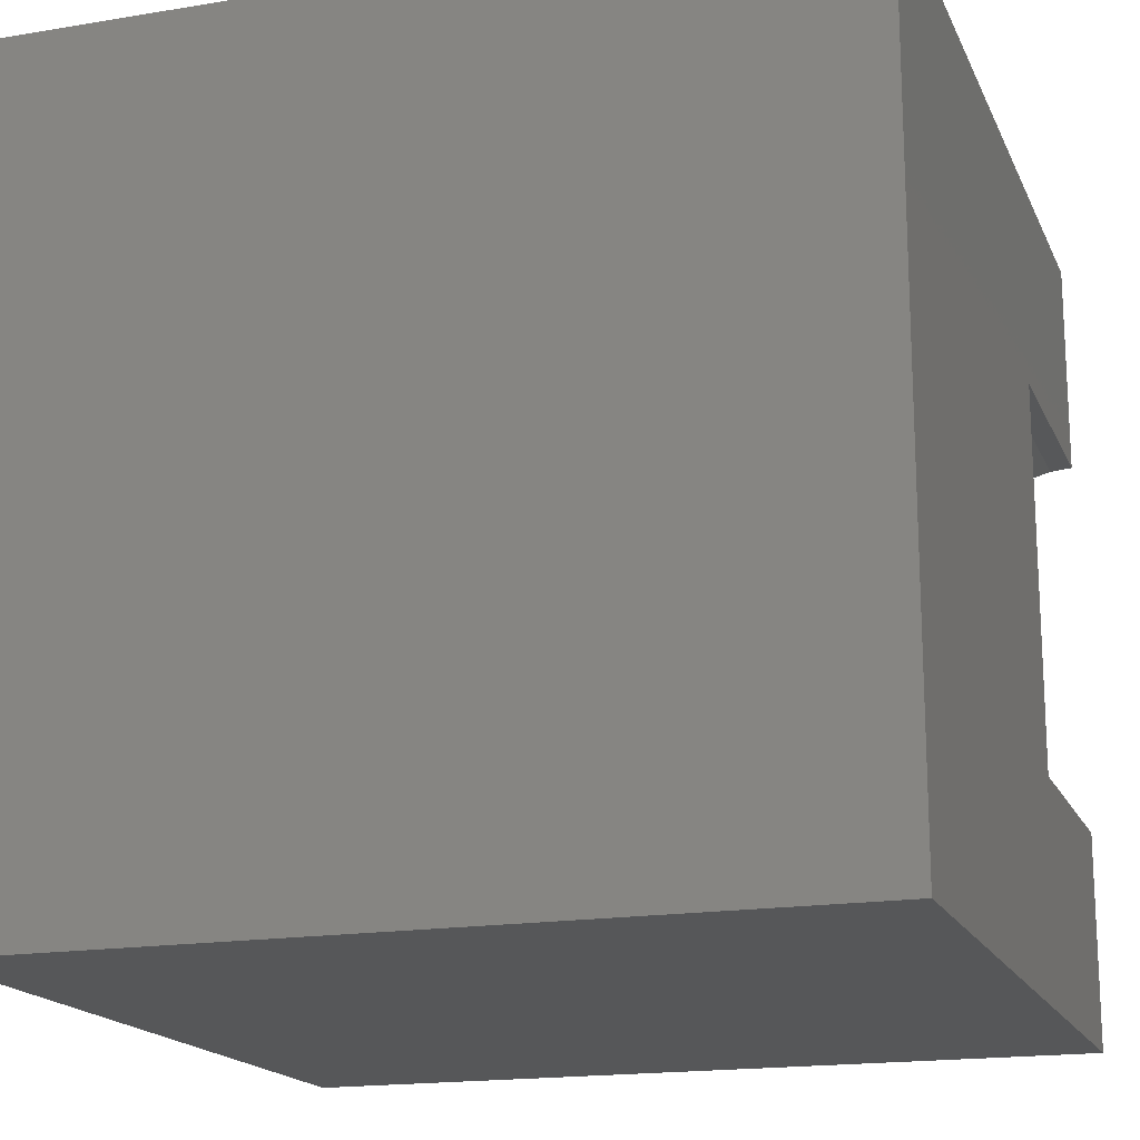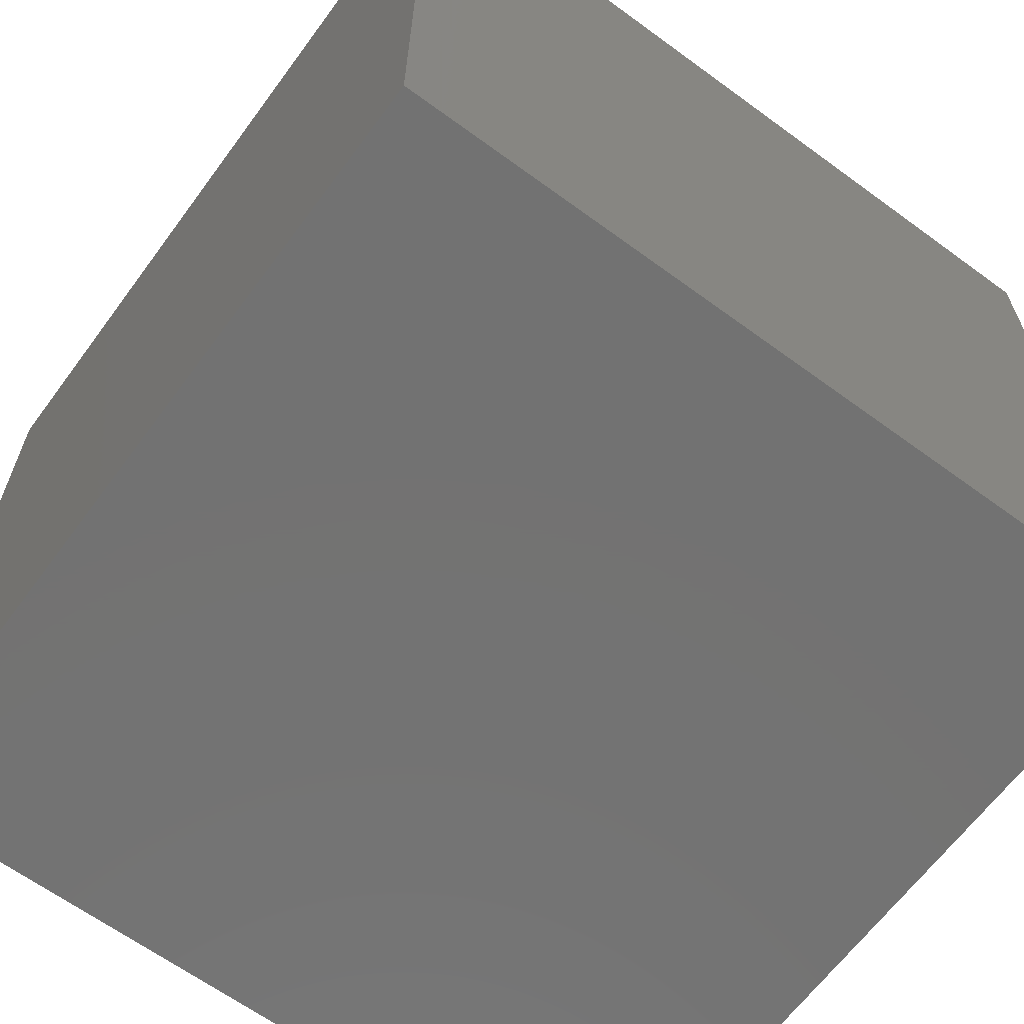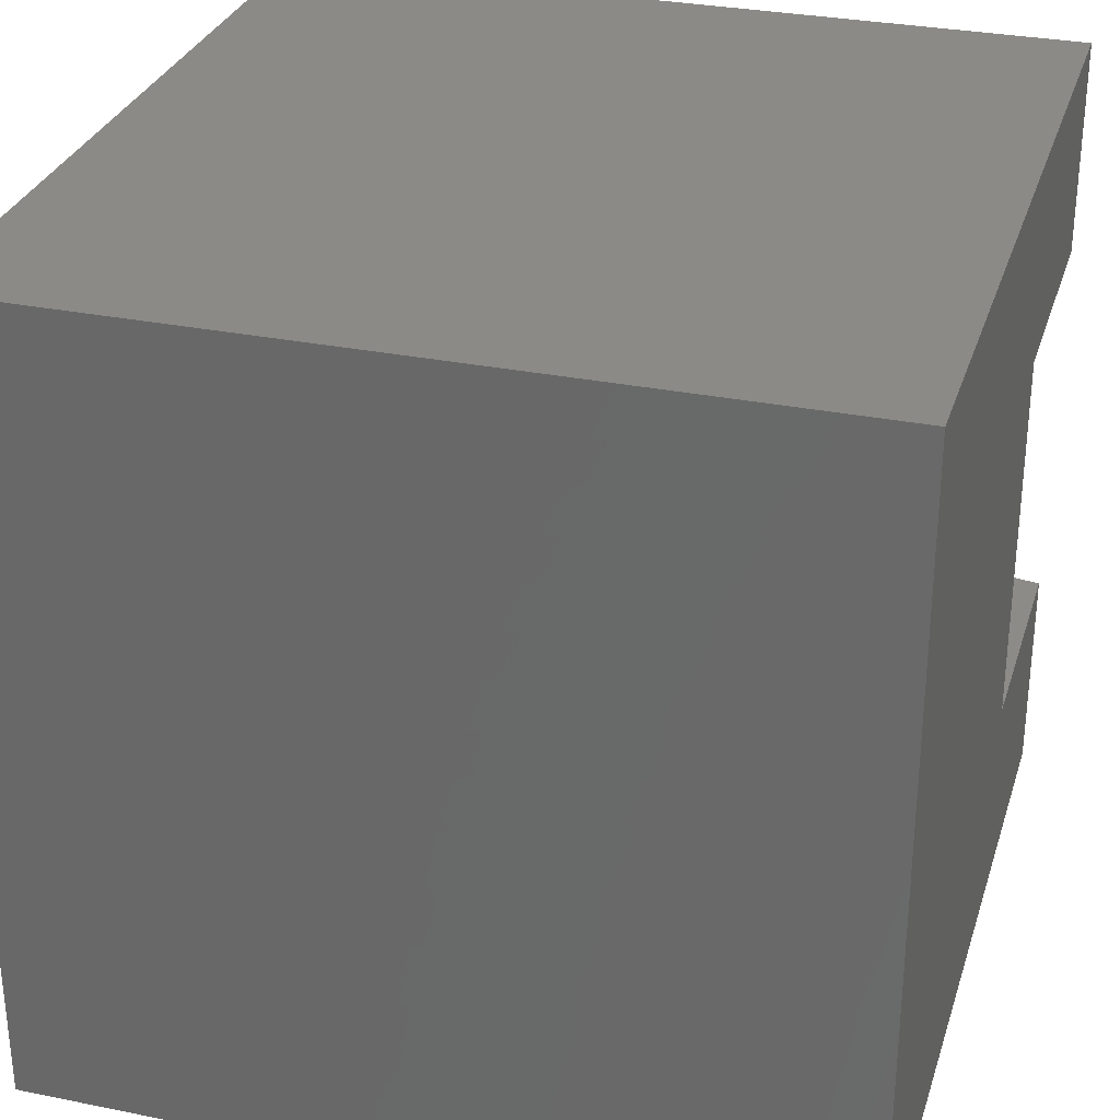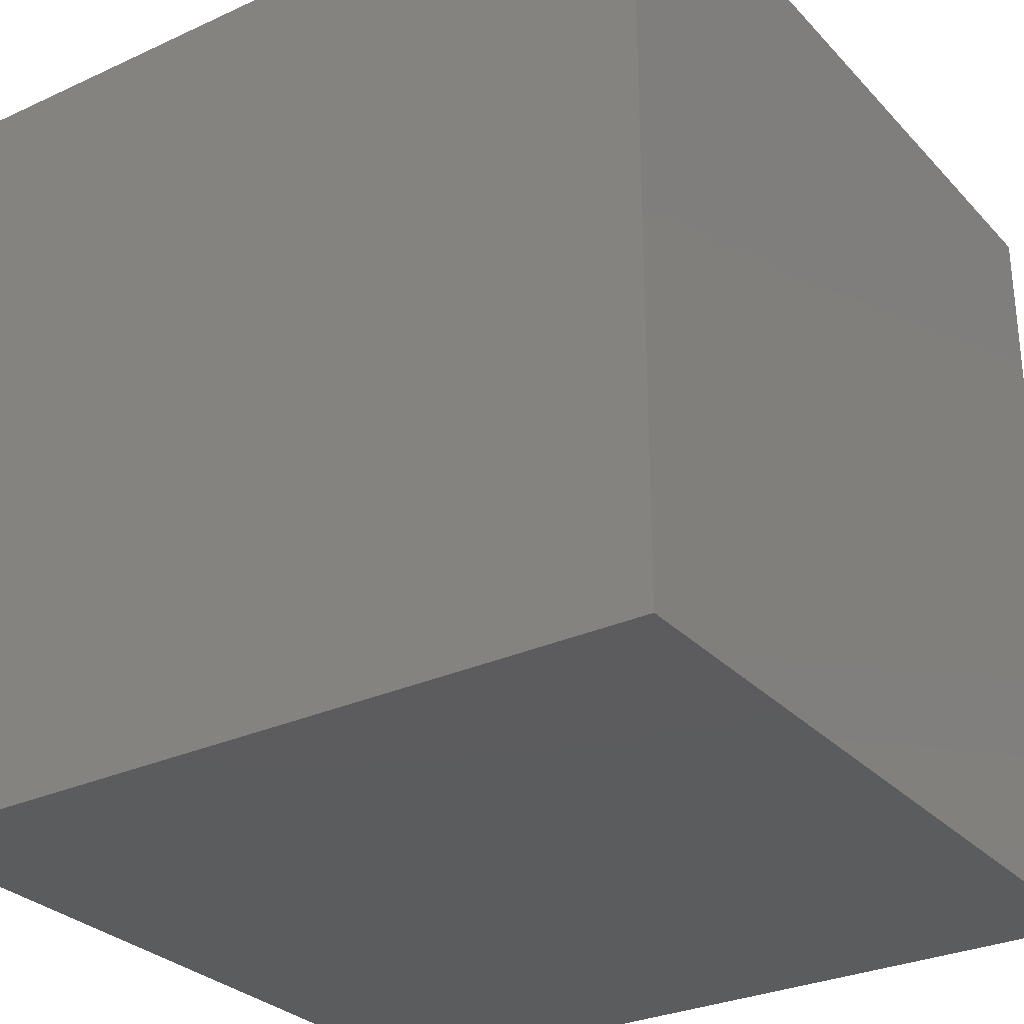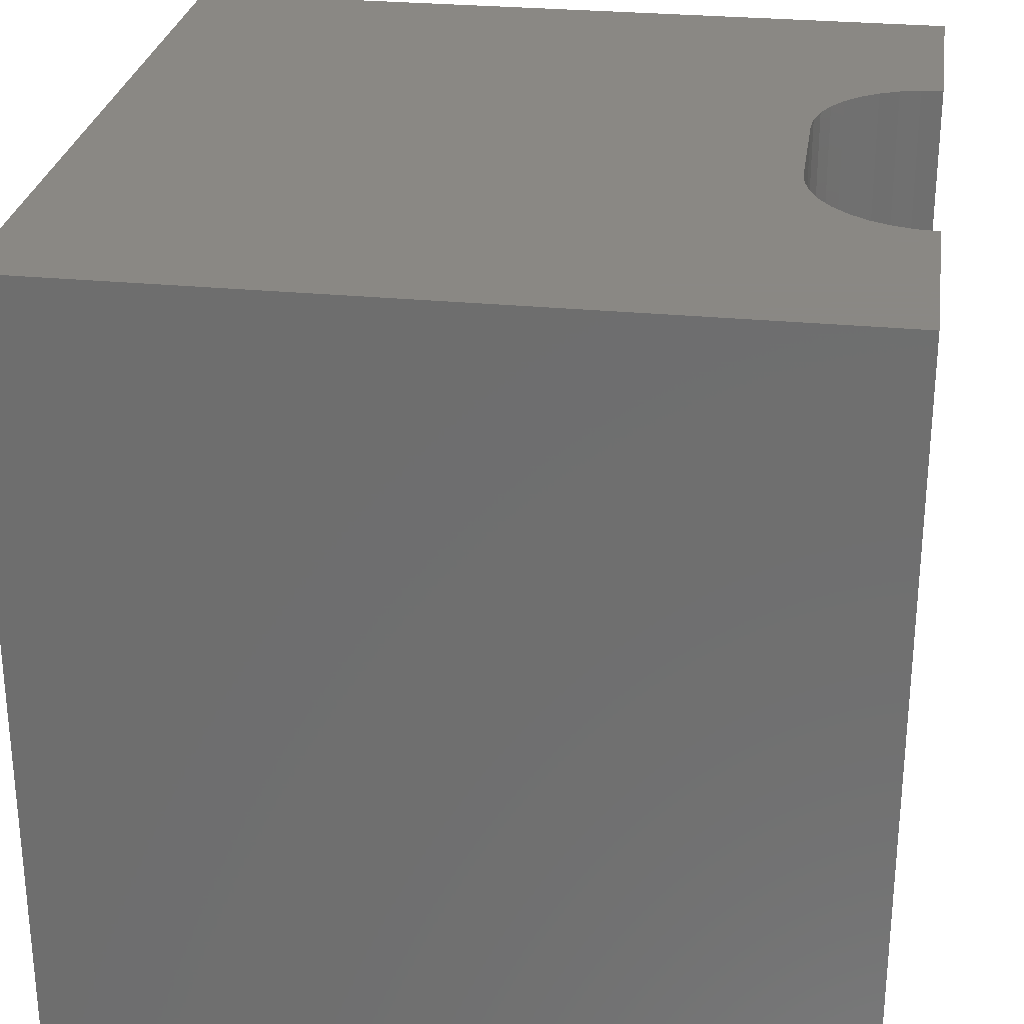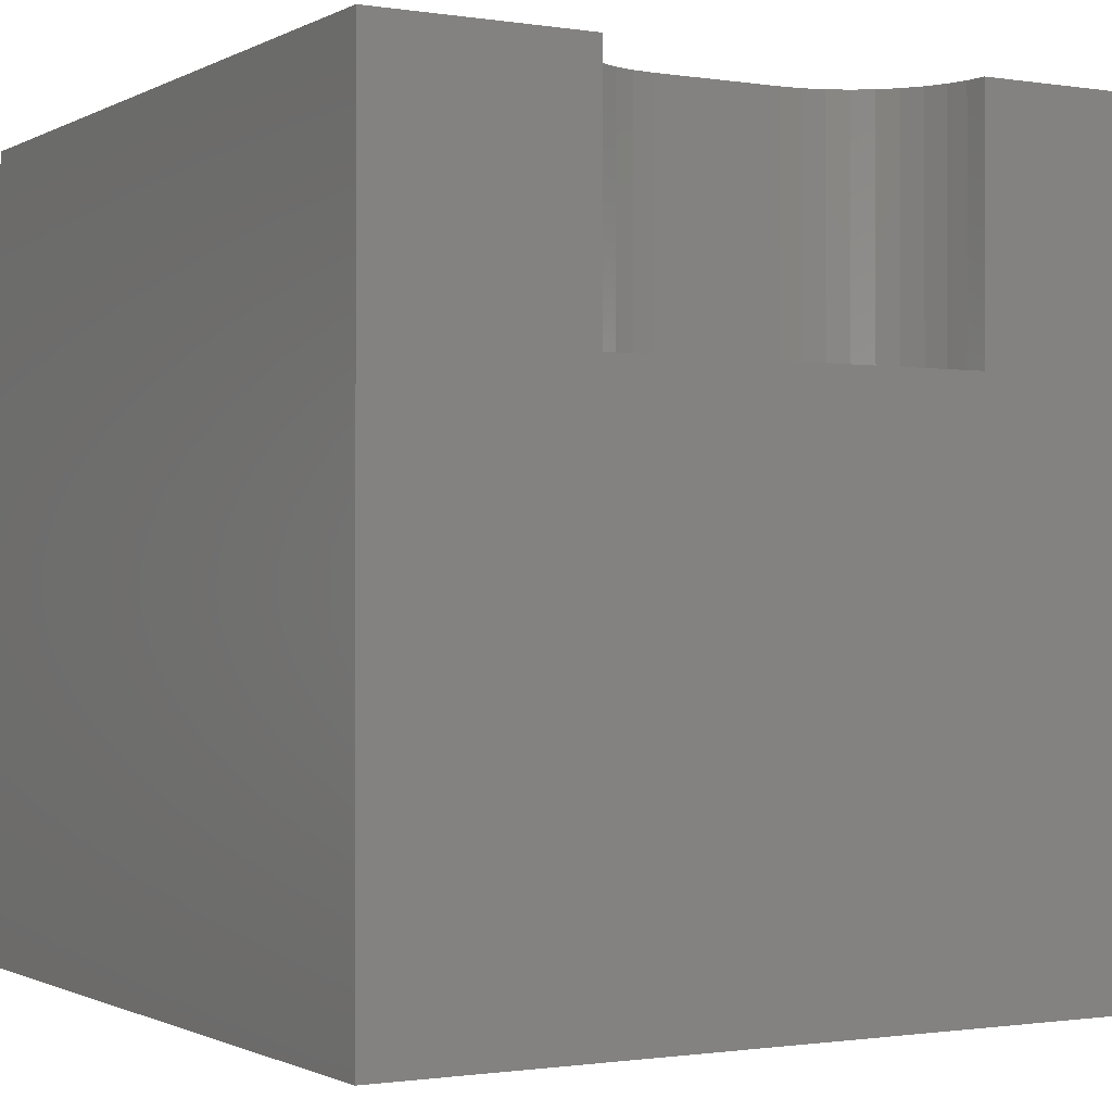
<metadata>
{"format":"stl","ext":"stl","renderer":"f3d","projection":"perspective","resolution":1024,"background":"white","views":[{"elev":-17.4,"azim":-161.7,"up":"+Y"},{"elev":-64.6,"azim":143.6,"up":"+Y"},{"elev":30.4,"azim":-163.7,"up":"+Y"},{"elev":-29.4,"azim":34.1,"up":"+Z"},{"elev":27.7,"azim":-171.5,"up":"+Z"},{"elev":-1.0,"azim":-119.8,"up":"+Z"}]}
</metadata>
<code>
# stl→obj: 52 verts, 92 faces
v 0 7.343 10
v 0 10 10
v 0 7.343 6.89
v 0 10 0
v 0 2.657 6.89
v 0 0 0
v 0 2.657 10
v 0 0 10
v 0.2687 2.681 10
v 9.475e-17 7.343 10
v 0.2687 7.319 10
v 0.5292 7.249 10
v 10 10 10
v 0.7737 7.135 10
v 0.9946 6.981 10
v 1.524 3.936 10
v 1.454 3.676 10
v 10 0 10
v 1.34 3.431 10
v 1.185 3.21 10
v 1.185 6.79 10
v 1.34 6.569 10
v 1.454 6.324 10
v 0.9946 3.019 10
v 0.7737 2.865 10
v 0.5292 2.751 10
v 1.524 6.064 10
v 1.547 5.795 10
v 1.547 4.205 10
v 10 10 0
v 10 0 0
v 0.2687 2.681 6.89
v 0.5292 2.751 6.89
v 1.547 4.205 6.89
v 0.7737 2.865 6.89
v 0.9946 3.019 6.89
v 1.185 3.21 6.89
v 0.5292 7.249 6.89
v 0.2687 7.319 6.89
v 1.547 5.795 6.89
v 9.475e-17 7.343 6.89
v -2.843e-16 2.657 6.89
v 1.34 3.431 6.89
v 1.454 3.676 6.89
v 1.524 3.936 6.89
v 1.185 6.79 6.89
v 0.9946 6.981 6.89
v 1.34 6.569 6.89
v 1.454 6.324 6.89
v 1.524 6.064 6.89
v 0.7737 7.135 6.89
v -2.843e-16 2.657 10
f 1 2 3
f 3 2 4
f 3 4 5
f 5 4 6
f 5 6 7
f 7 6 8
f 9 7 8
f 10 11 2
f 2 11 12
f 2 12 13
f 13 12 14
f 13 14 15
f 16 17 18
f 18 17 19
f 18 19 20
f 15 21 13
f 13 21 22
f 13 22 23
f 20 24 18
f 18 24 25
f 18 25 8
f 8 25 26
f 8 26 9
f 23 27 13
f 13 27 28
f 13 28 18
f 18 28 29
f 18 29 16
f 30 13 31
f 31 13 18
f 4 30 6
f 6 30 31
f 13 30 2
f 2 30 4
f 31 18 6
f 6 18 8
f 32 33 34
f 33 35 34
f 34 35 36
f 34 36 37
f 38 39 40
f 40 39 41
f 40 41 34
f 34 41 42
f 34 42 32
f 37 43 34
f 34 43 44
f 34 44 45
f 46 47 48
f 48 47 49
f 40 50 38
f 38 50 49
f 38 49 51
f 51 49 47
f 42 52 9
f 42 9 32
f 32 9 26
f 32 26 33
f 33 26 25
f 33 25 35
f 35 25 24
f 35 24 36
f 36 24 20
f 36 20 37
f 37 20 19
f 37 19 43
f 43 19 17
f 43 17 44
f 44 17 16
f 44 16 45
f 45 16 29
f 45 29 34
f 40 28 27
f 40 27 50
f 50 27 23
f 50 23 49
f 49 23 22
f 49 22 48
f 48 22 21
f 48 21 46
f 46 21 15
f 46 15 47
f 47 15 14
f 47 14 51
f 51 14 12
f 51 12 38
f 38 12 11
f 38 11 39
f 39 11 10
f 39 10 41
f 40 34 28
f 28 34 29

</code>
